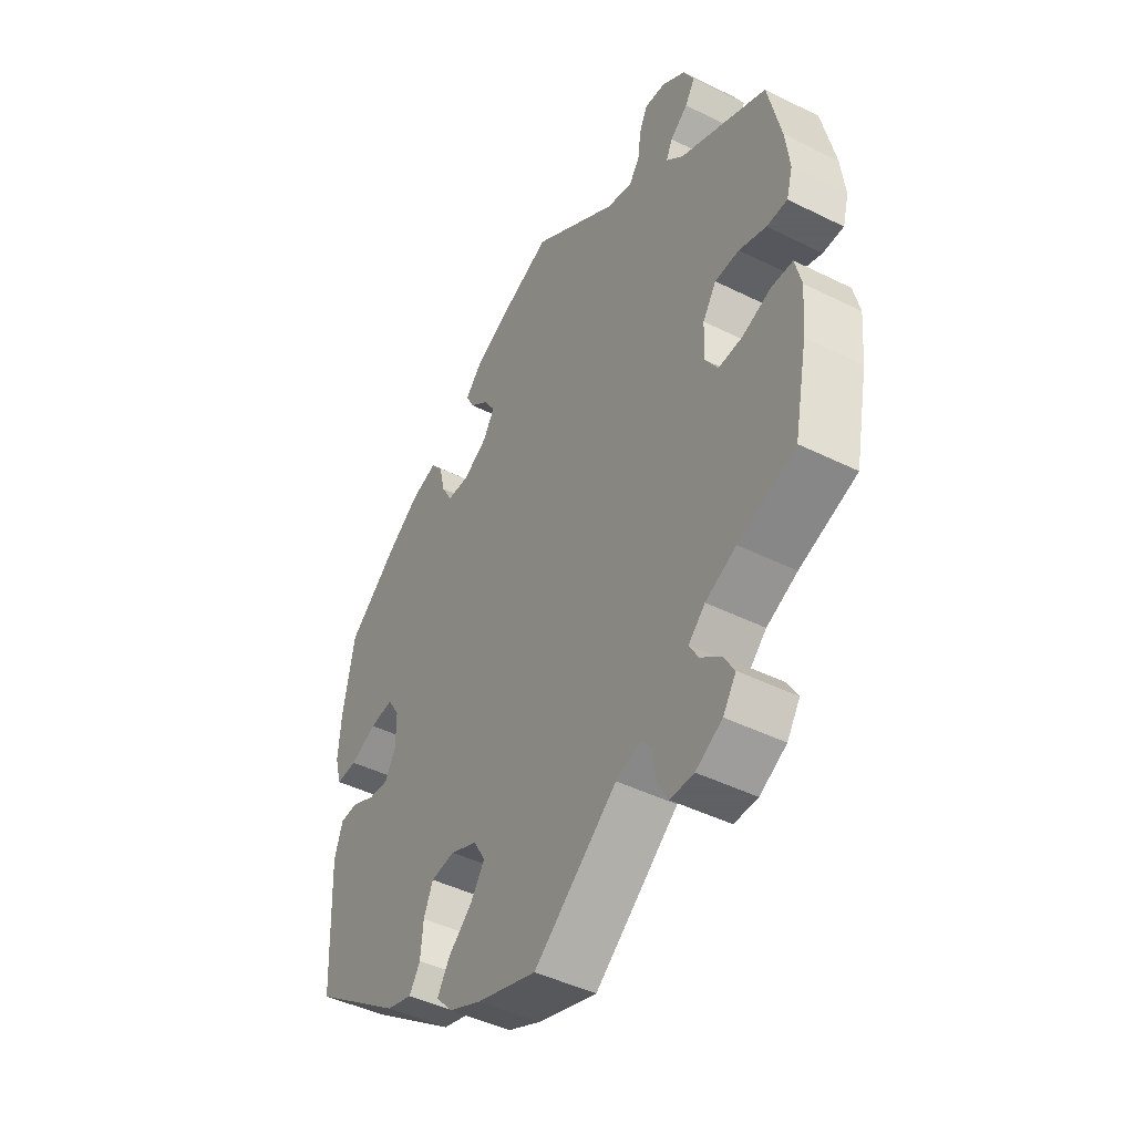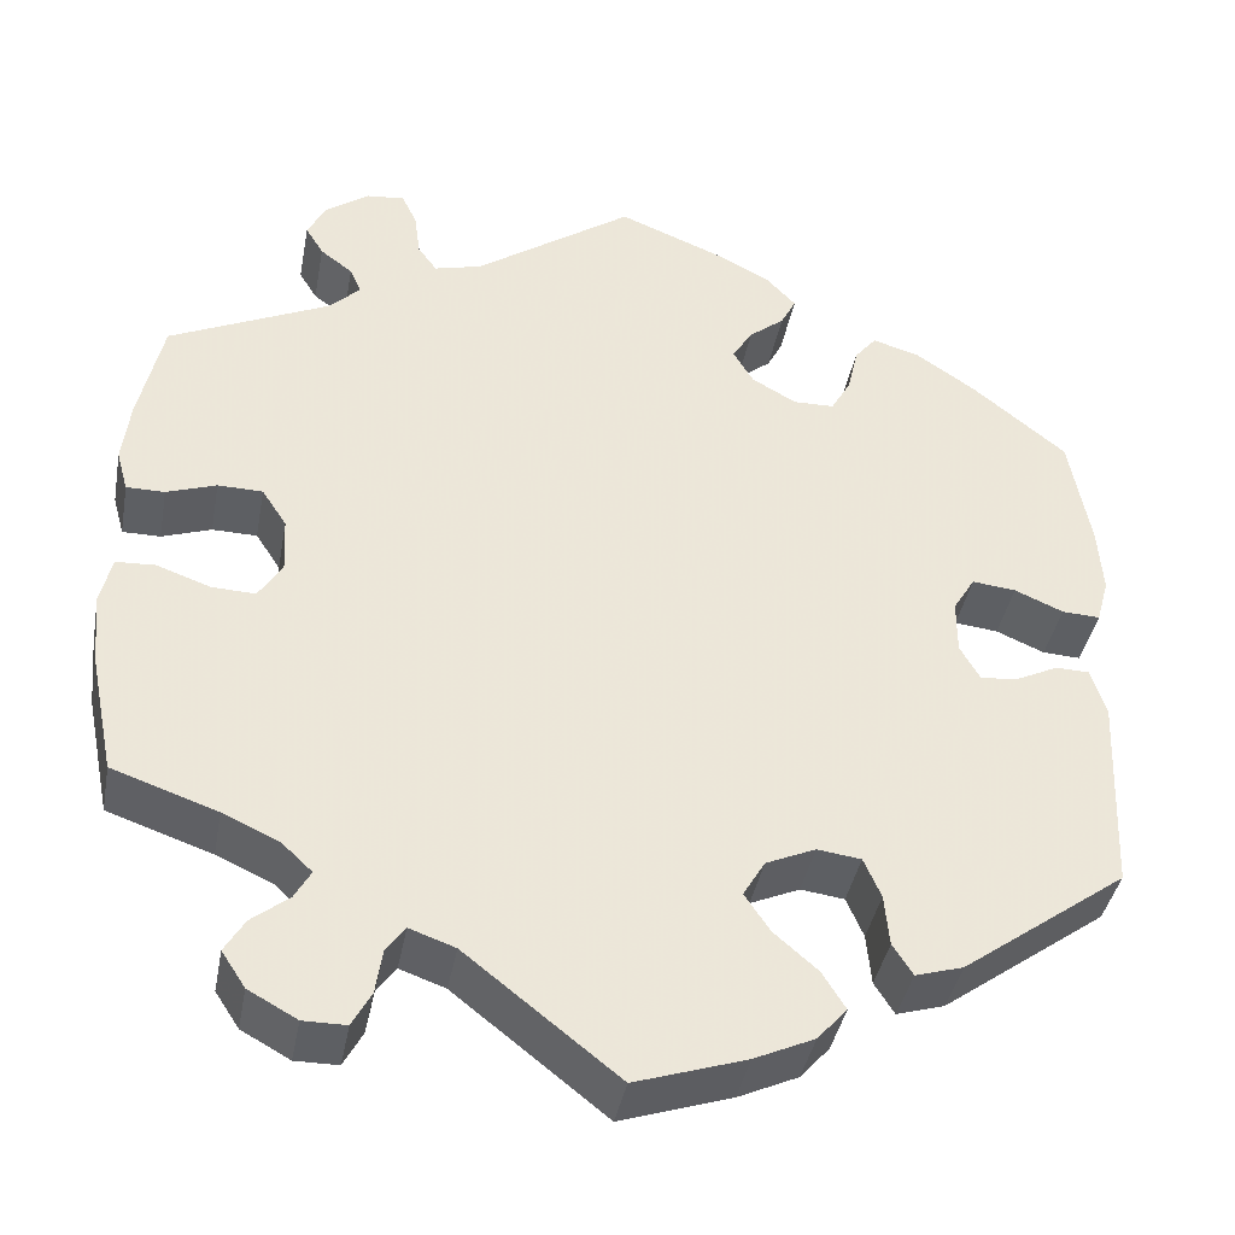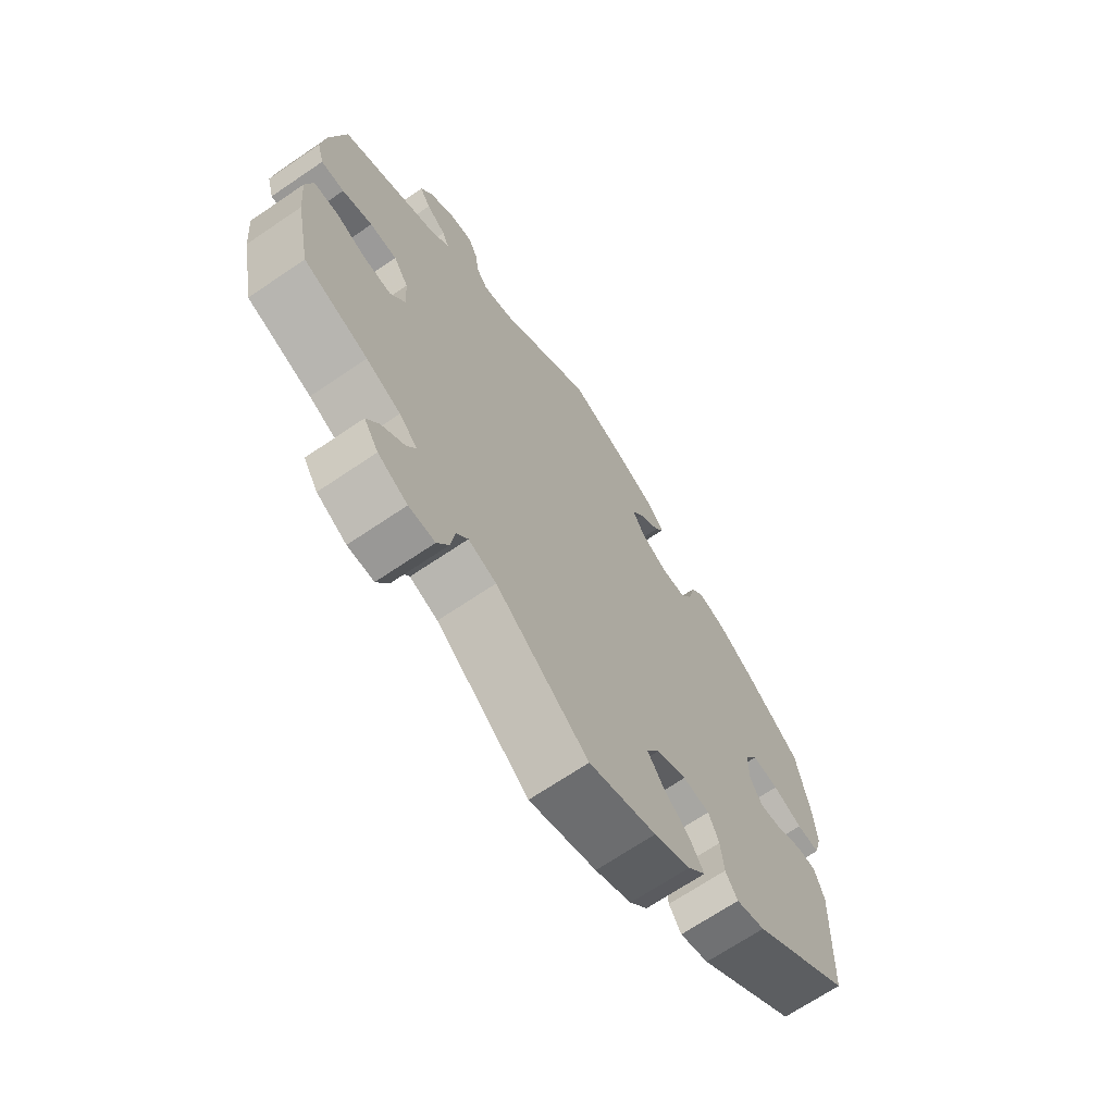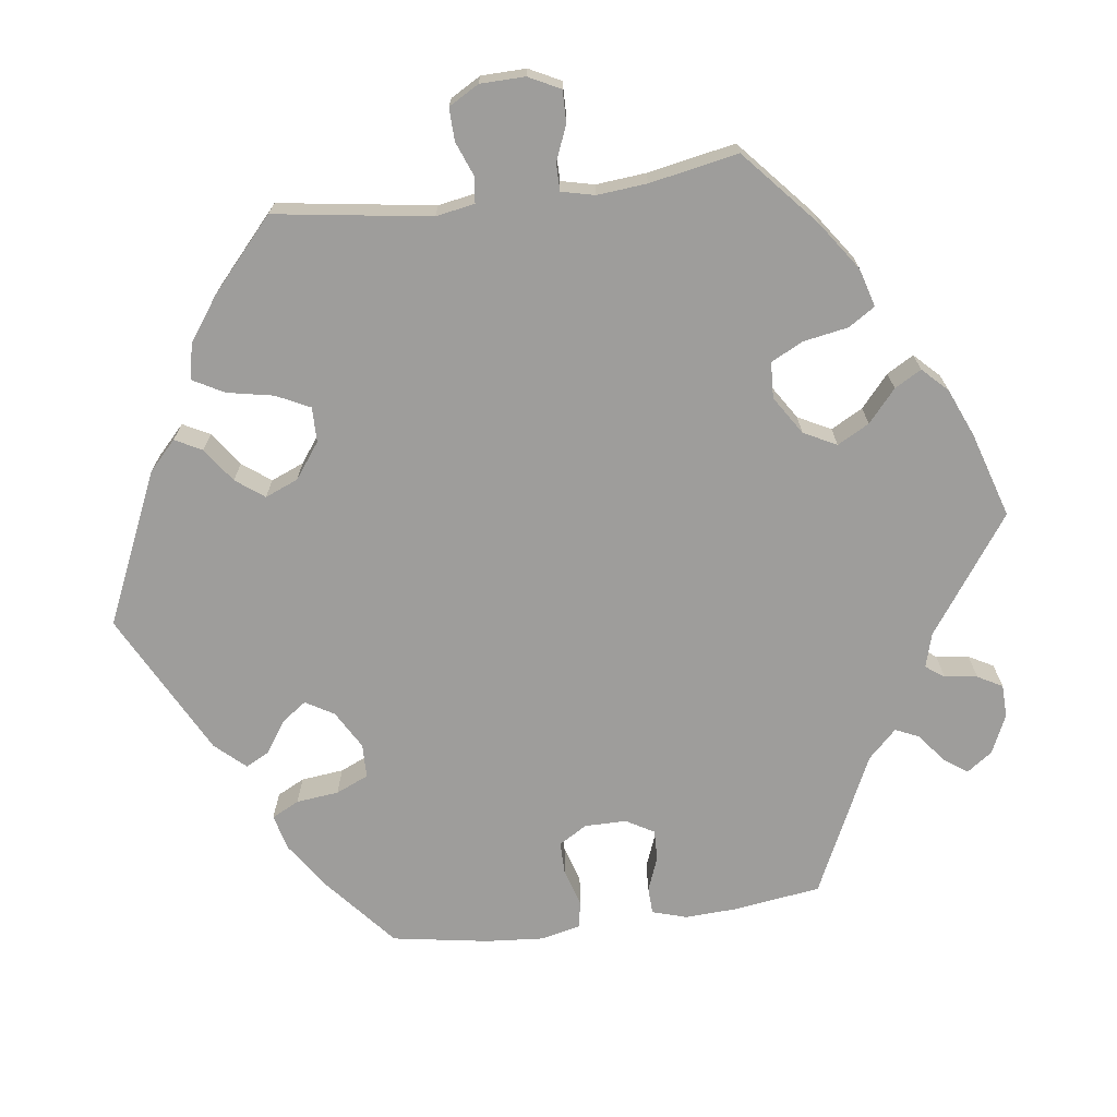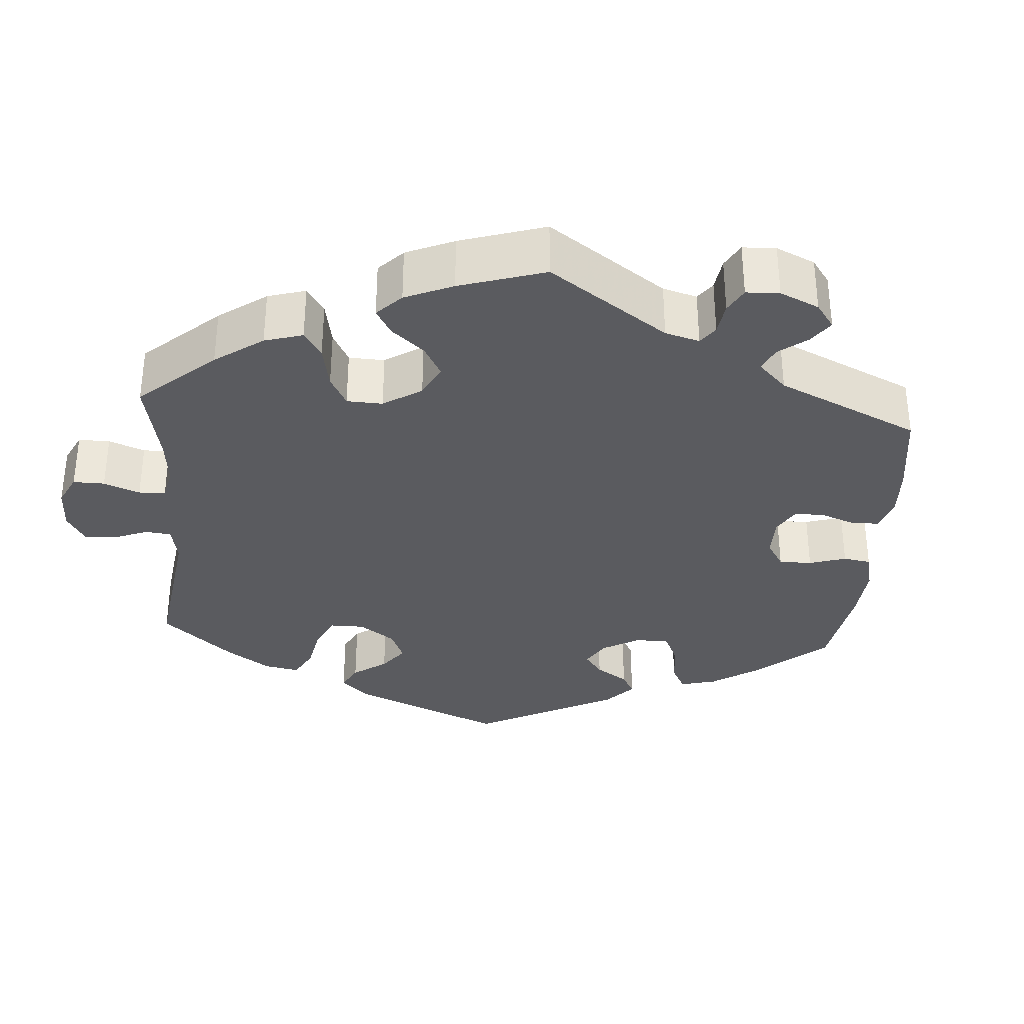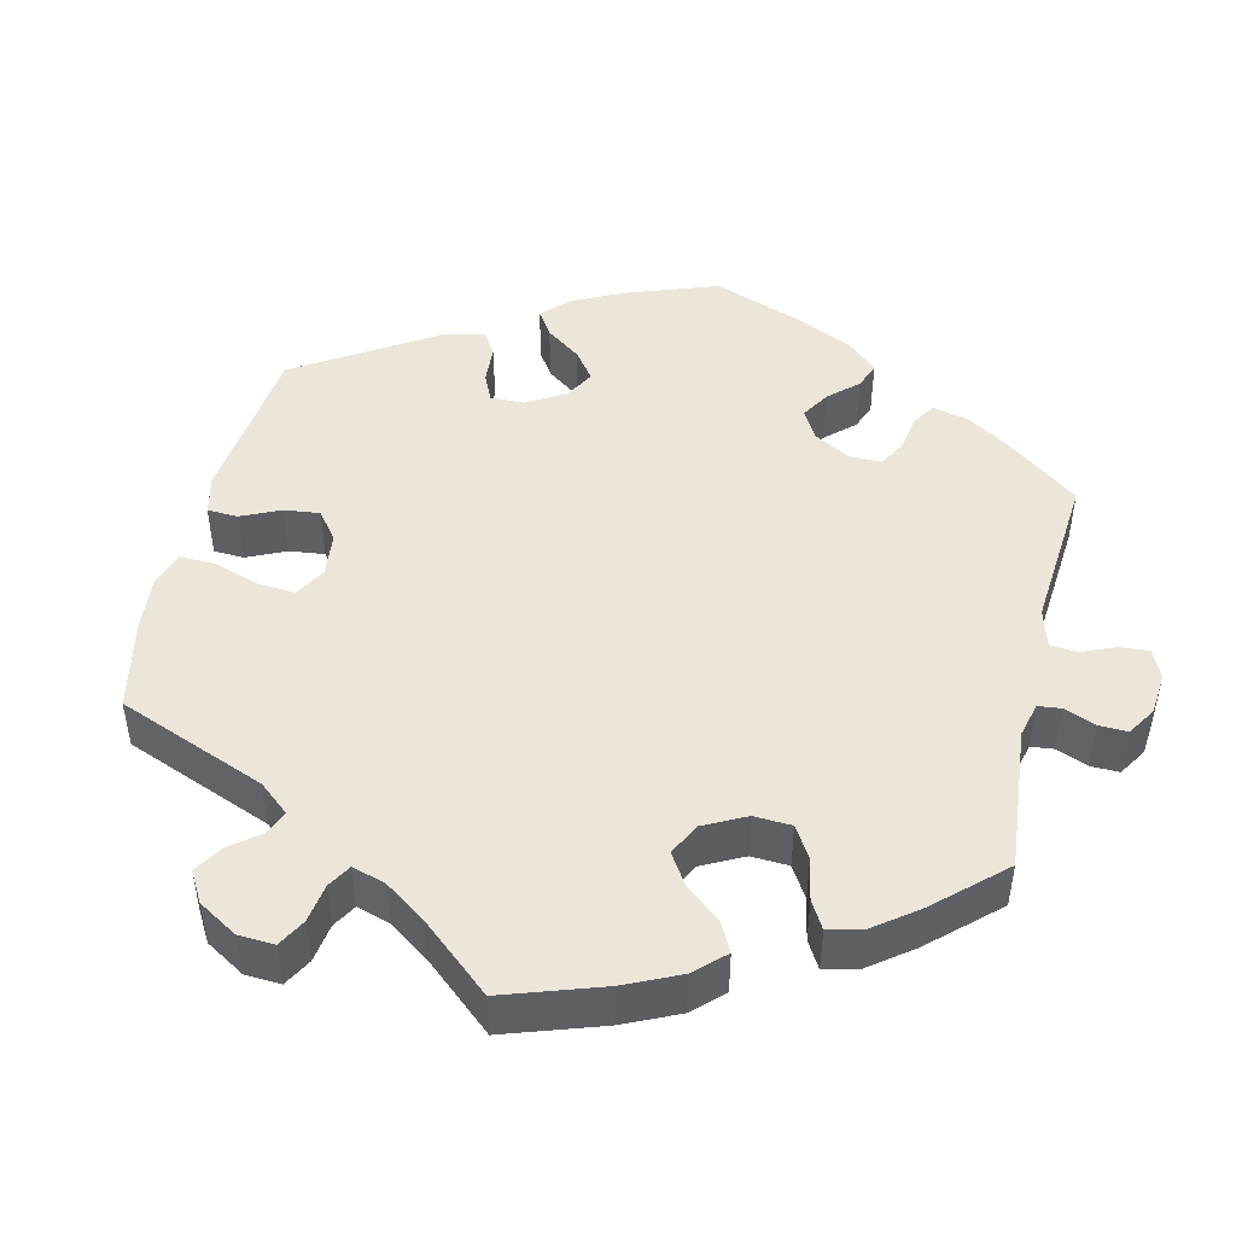
<metadata>
{"format":"obj","ext":"obj","renderer":"f3d","projection":"perspective","resolution":1024,"background":"white","views":[{"elev":-45.3,"azim":-119.8,"up":"+Z"},{"elev":-39.9,"azim":-10.5,"up":"+Z"},{"elev":-68.6,"azim":-55.8,"up":"+Z"},{"elev":-70.4,"azim":-142.6,"up":"+Y"},{"elev":-33.1,"azim":-64.3,"up":"+Y"},{"elev":46.7,"azim":-106.8,"up":"+Y"}]}
</metadata>
<code>
v 0.106 0.07 0.535
v 0.165 0.07 0.505
v 0.197 0.07 0.471
v 0.181 0.07 0.44
v 0.144 0.07 0.41
v 0.123 0.07 0.376
v 0.144 0.07 0.34
v 0.191 0.07 0.313
v 0.234 0.07 0.314
v 0.255 0.07 0.351
v 0.266 0.07 0.4
v 0.289 0.07 0.428
v 0.339 0.07 0.413
v 0.402 0.07 0.37
v 0.5 0.07 0.29
v 0.522 0.07 0.169
v 0.527 0.07 0.097
v 0.514 0.07 0.05
v 0.474 0.07 0.052
v 0.423 0.07 0.074
v 0.377 0.07 0.079
v 0.354 0.07 0.041
v 0.354 0.07 -0.016
v 0.375 0.07 -0.053
v 0.414 0.07 -0.049
v 0.459 0.07 -0.027
v 0.494 0.07 -0.028
v 0.51 0.07 -0.078
v 0.501 0.07 -0.289
v 0.328 0.07 -0.415
v 0.278 0.07 -0.43
v 0.257 0.07 -0.397
v 0.252 0.07 -0.343
v 0.234 0.07 -0.301
v 0.188 0.07 -0.295
v 0.136 0.07 -0.318
v 0.113 0.07 -0.357
v 0.14 0.07 -0.397
v 0.186 0.07 -0.437
v 0.21 0.07 -0.476
v 0.179 0.07 -0.511
v 0.116 0.07 -0.54
v 0 0.07 -0.578
v -0.16 0.07 -0.452
v -0.208 0.07 -0.435
v -0.228 0.07 -0.462
v -0.235 0.07 -0.509
v -0.255 0.07 -0.546
v -0.3 0.07 -0.546
v -0.351 0.07 -0.518
v -0.376 0.07 -0.48
v -0.355 0.07 -0.445
v -0.316 0.07 -0.414
v -0.299 0.07 -0.384
v -0.331 0.07 -0.354
v -0.39 0.07 -0.327
v -0.5 0.07 -0.289
v -0.526 0.07 -0.161
v -0.533 0.07 -0.085
v -0.521 0.07 -0.035
v -0.48 0.07 -0.033
v -0.424 0.07 -0.053
v -0.378 0.07 -0.055
v -0.353 0.07 -0.016
v -0.356 0.07 0.043
v -0.382 0.07 0.083
v -0.429 0.07 0.084
v -0.481 0.07 0.066
v -0.521 0.07 0.066
v -0.533 0.07 0.109
v -0.525 0.07 0.176
v -0.5 0.07 0.289
v -0.332 0.07 0.367
v -0.299 0.07 0.399
v -0.311 0.07 0.426
v -0.345 0.07 0.452
v -0.364 0.07 0.483
v -0.344 0.07 0.521
v -0.299 0.07 0.553
v -0.259 0.07 0.557
v -0.243 0.07 0.523
v -0.237 0.07 0.477
v -0.217 0.07 0.449
v -0.167 0.07 0.462
v -0.001 0.07 0.578
v 0.106 0 0.535
v 0.165 0 0.505
v 0.197 0 0.471
v 0.181 0 0.44
v 0.144 0 0.41
v 0.123 0 0.376
v 0.144 0 0.34
v 0.191 0 0.313
v 0.234 0 0.314
v 0.255 0 0.351
v 0.266 0 0.4
v 0.289 0 0.428
v 0.339 0 0.413
v 0.402 0 0.37
v 0.5 0 0.29
v 0.522 0 0.169
v 0.527 0 0.097
v 0.514 0 0.05
v 0.474 0 0.052
v 0.423 0 0.074
v 0.377 0 0.079
v 0.354 0 0.041
v 0.354 0 -0.016
v 0.375 0 -0.053
v 0.414 0 -0.049
v 0.459 0 -0.027
v 0.494 0 -0.028
v 0.51 0 -0.078
v 0.501 0 -0.289
v 0.328 0 -0.415
v 0.278 0 -0.43
v 0.257 0 -0.397
v 0.252 0 -0.343
v 0.234 0 -0.301
v 0.188 0 -0.295
v 0.136 0 -0.318
v 0.113 0 -0.357
v 0.14 0 -0.397
v 0.186 0 -0.437
v 0.21 0 -0.476
v 0.179 0 -0.511
v 0.116 0 -0.54
v 0 0 -0.578
v -0.16 0 -0.452
v -0.208 0 -0.435
v -0.228 0 -0.462
v -0.235 0 -0.509
v -0.255 0 -0.546
v -0.3 0 -0.546
v -0.351 0 -0.518
v -0.376 0 -0.48
v -0.355 0 -0.445
v -0.316 0 -0.414
v -0.299 0 -0.384
v -0.331 0 -0.354
v -0.39 0 -0.327
v -0.5 0 -0.289
v -0.526 0 -0.161
v -0.533 0 -0.085
v -0.521 0 -0.035
v -0.48 0 -0.033
v -0.424 0 -0.053
v -0.378 0 -0.055
v -0.353 0 -0.016
v -0.356 0 0.043
v -0.382 0 0.083
v -0.429 0 0.084
v -0.481 0 0.066
v -0.521 0 0.066
v -0.533 0 0.109
v -0.525 0 0.176
v -0.5 0 0.289
v -0.332 0 0.367
v -0.299 0 0.399
v -0.311 0 0.426
v -0.345 0 0.452
v -0.364 0 0.483
v -0.344 0 0.521
v -0.299 0 0.553
v -0.259 0 0.557
v -0.243 0 0.523
v -0.237 0 0.477
v -0.217 0 0.449
v -0.167 0 0.462
v -0.001 0 0.578
f 84 85 1 2
f 83 84 2 3
f 79 80 81 82
f 79 82 83
f 78 79 83
f 75 76 77 78
f 74 75 78 83
f 73 74 83 3
f 67 68 69 70
f 66 67 70 71
f 59 60 61 62
f 59 62 63
f 56 57 58 59
f 55 56 59 63
f 54 55 63 64
f 50 51 52 53
f 50 53 54
f 49 50 54
f 46 47 48 49
f 45 46 49 54
f 44 45 54 64
f 38 39 40 41
f 37 38 41 42
f 30 31 32 33
f 30 33 34
f 29 30 34
f 28 29 34 35
f 25 26 27 28
f 24 25 28 35
f 17 18 19 20
f 17 20 21
f 16 17 21
f 15 16 21
f 14 15 21 22
f 10 11 12 13
f 9 10 13 14
f 73 3 4 5
f 73 5 6
f 66 71 72 73
f 65 66 73 6
f 64 65 6 7
f 44 64 7 8
f 37 42 43 44
f 36 37 44 8
f 23 24 35 36
f 22 23 36 8
f 9 14 22
f 8 9 22
f 87 86 170 169
f 88 87 169 168
f 167 166 165 164
f 168 167 164
f 168 164 163
f 163 162 161 160
f 168 163 160 159
f 88 168 159 158
f 155 154 153 152
f 156 155 152 151
f 147 146 145 144
f 148 147 144
f 144 143 142 141
f 148 144 141 140
f 149 148 140 139
f 138 137 136 135
f 139 138 135
f 139 135 134
f 134 133 132 131
f 139 134 131 130
f 149 139 130 129
f 126 125 124 123
f 127 126 123 122
f 118 117 116 115
f 119 118 115
f 119 115 114
f 120 119 114 113
f 113 112 111 110
f 120 113 110 109
f 105 104 103 102
f 106 105 102
f 106 102 101
f 106 101 100
f 107 106 100 99
f 98 97 96 95
f 99 98 95 94
f 90 89 88 158
f 91 90 158
f 158 157 156 151
f 91 158 151 150
f 92 91 150 149
f 93 92 149 129
f 129 128 127 122
f 93 129 122 121
f 121 120 109 108
f 93 121 108 107
f 107 99 94
f 107 94 93
f 1 86 87 2
f 2 87 88 3
f 3 88 89 4
f 4 89 90 5
f 5 90 91 6
f 6 91 92 7
f 7 92 93 8
f 8 93 94 9
f 9 94 95 10
f 10 95 96 11
f 11 96 97 12
f 12 97 98 13
f 13 98 99 14
f 14 99 100 15
f 15 100 101 16
f 16 101 102 17
f 17 102 103 18
f 18 103 104 19
f 19 104 105 20
f 20 105 106 21
f 21 106 107 22
f 22 107 108 23
f 23 108 109 24
f 24 109 110 25
f 25 110 111 26
f 26 111 112 27
f 27 112 113 28
f 28 113 114 29
f 29 114 115 30
f 30 115 116 31
f 31 116 117 32
f 32 117 118 33
f 33 118 119 34
f 34 119 120 35
f 35 120 121 36
f 36 121 122 37
f 37 122 123 38
f 38 123 124 39
f 39 124 125 40
f 40 125 126 41
f 41 126 127 42
f 42 127 128 43
f 43 128 129 44
f 44 129 130 45
f 45 130 131 46
f 46 131 132 47
f 47 132 133 48
f 48 133 134 49
f 49 134 135 50
f 50 135 136 51
f 51 136 137 52
f 52 137 138 53
f 53 138 139 54
f 54 139 140 55
f 55 140 141 56
f 56 141 142 57
f 57 142 143 58
f 58 143 144 59
f 59 144 145 60
f 60 145 146 61
f 61 146 147 62
f 62 147 148 63
f 63 148 149 64
f 64 149 150 65
f 65 150 151 66
f 66 151 152 67
f 67 152 153 68
f 68 153 154 69
f 69 154 155 70
f 70 155 156 71
f 71 156 157 72
f 72 157 158 73
f 73 158 159 74
f 74 159 160 75
f 75 160 161 76
f 76 161 162 77
f 77 162 163 78
f 78 163 164 79
f 79 164 165 80
f 80 165 166 81
f 81 166 167 82
f 82 167 168 83
f 83 168 169 84
f 84 169 170 85
f 85 170 86 1

</code>
